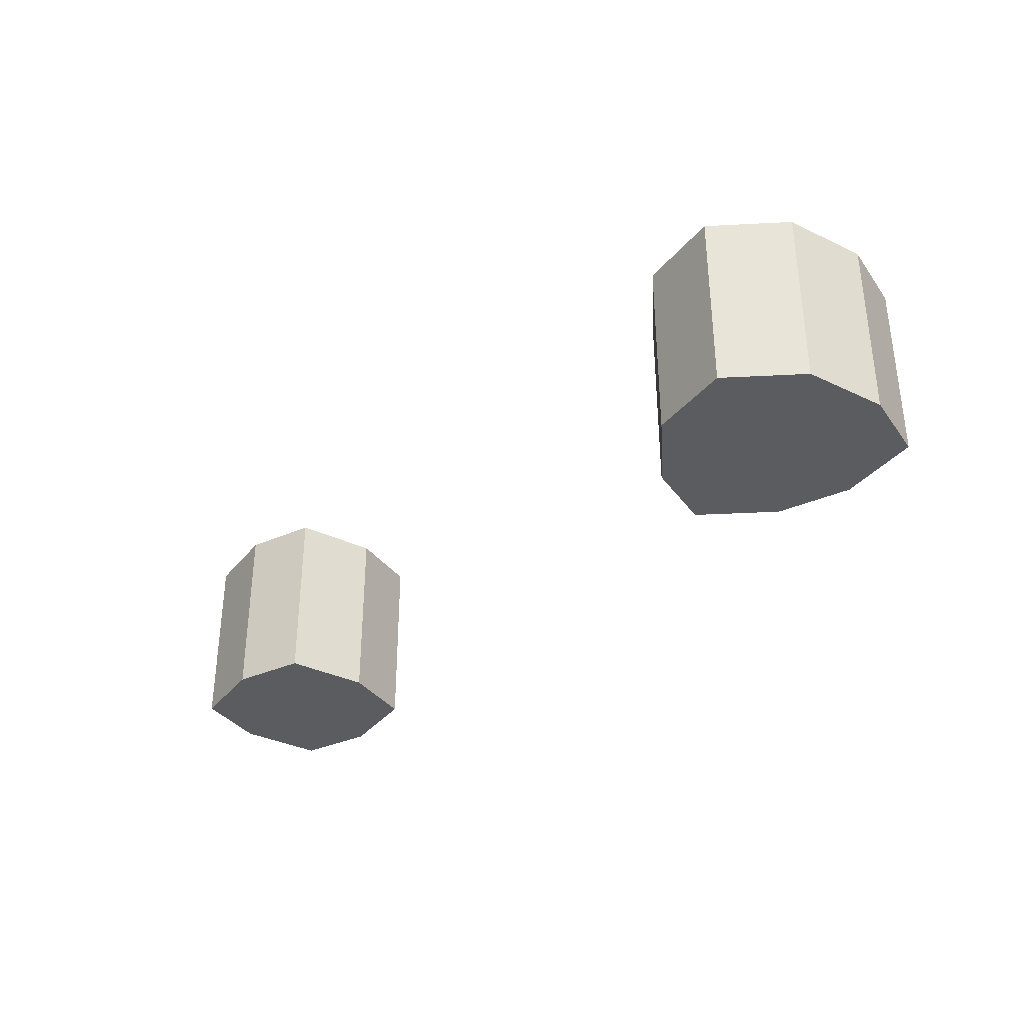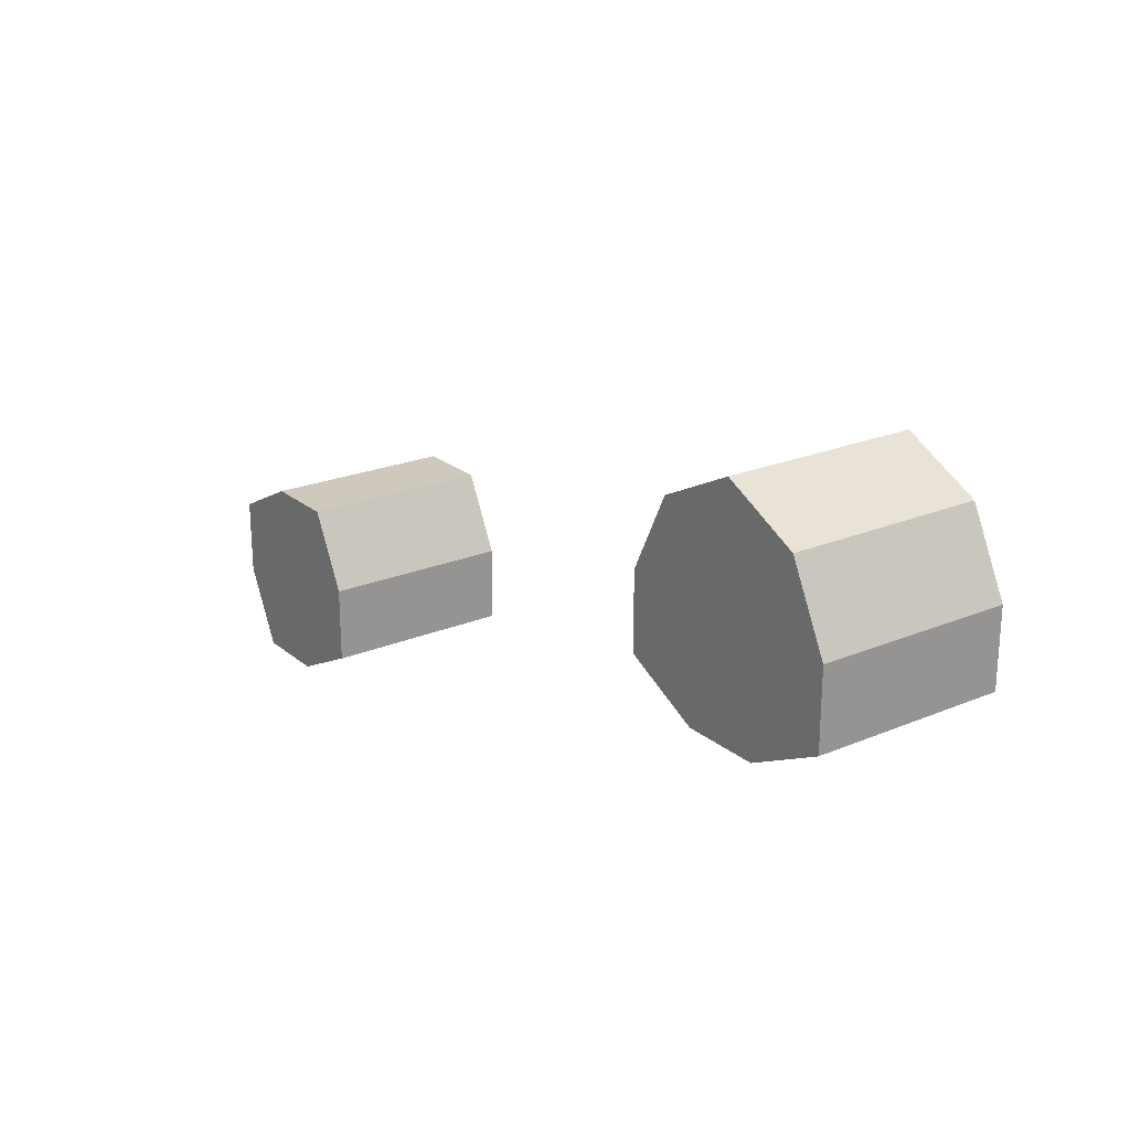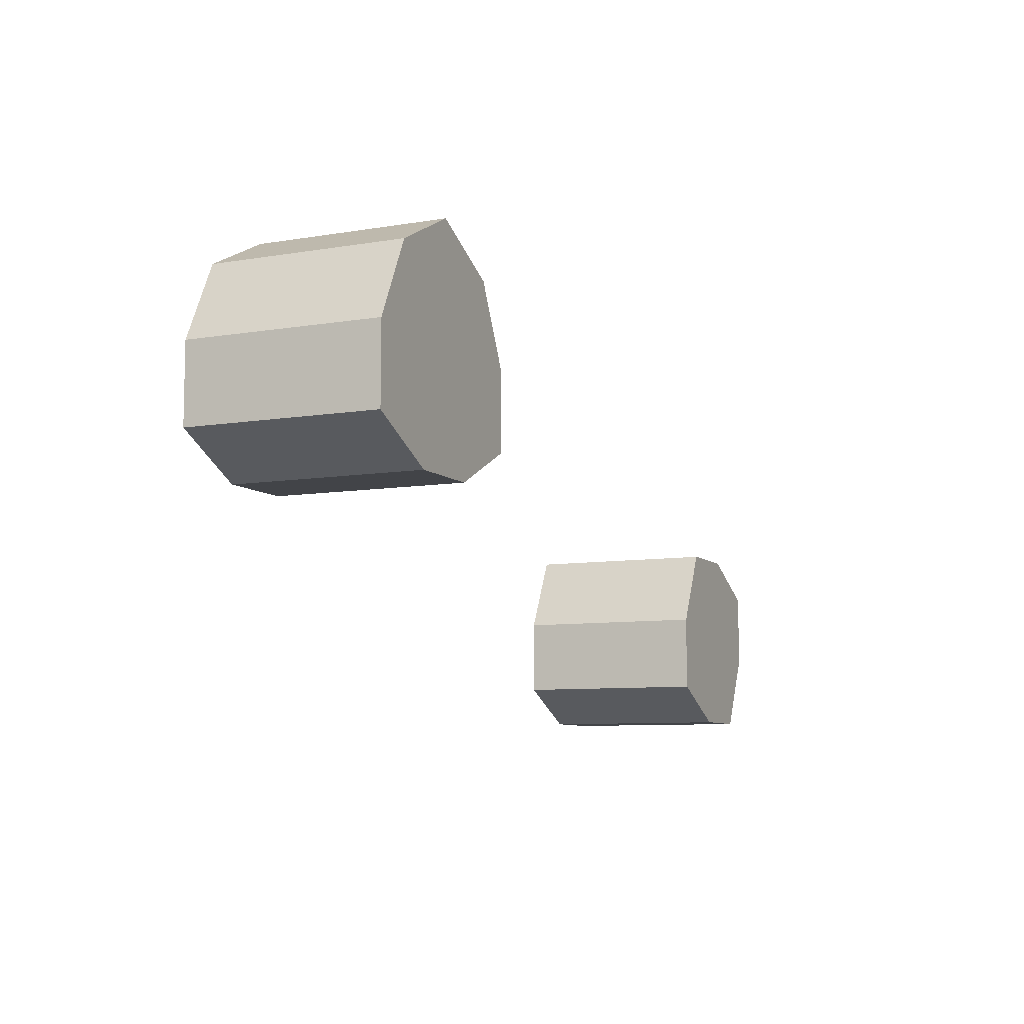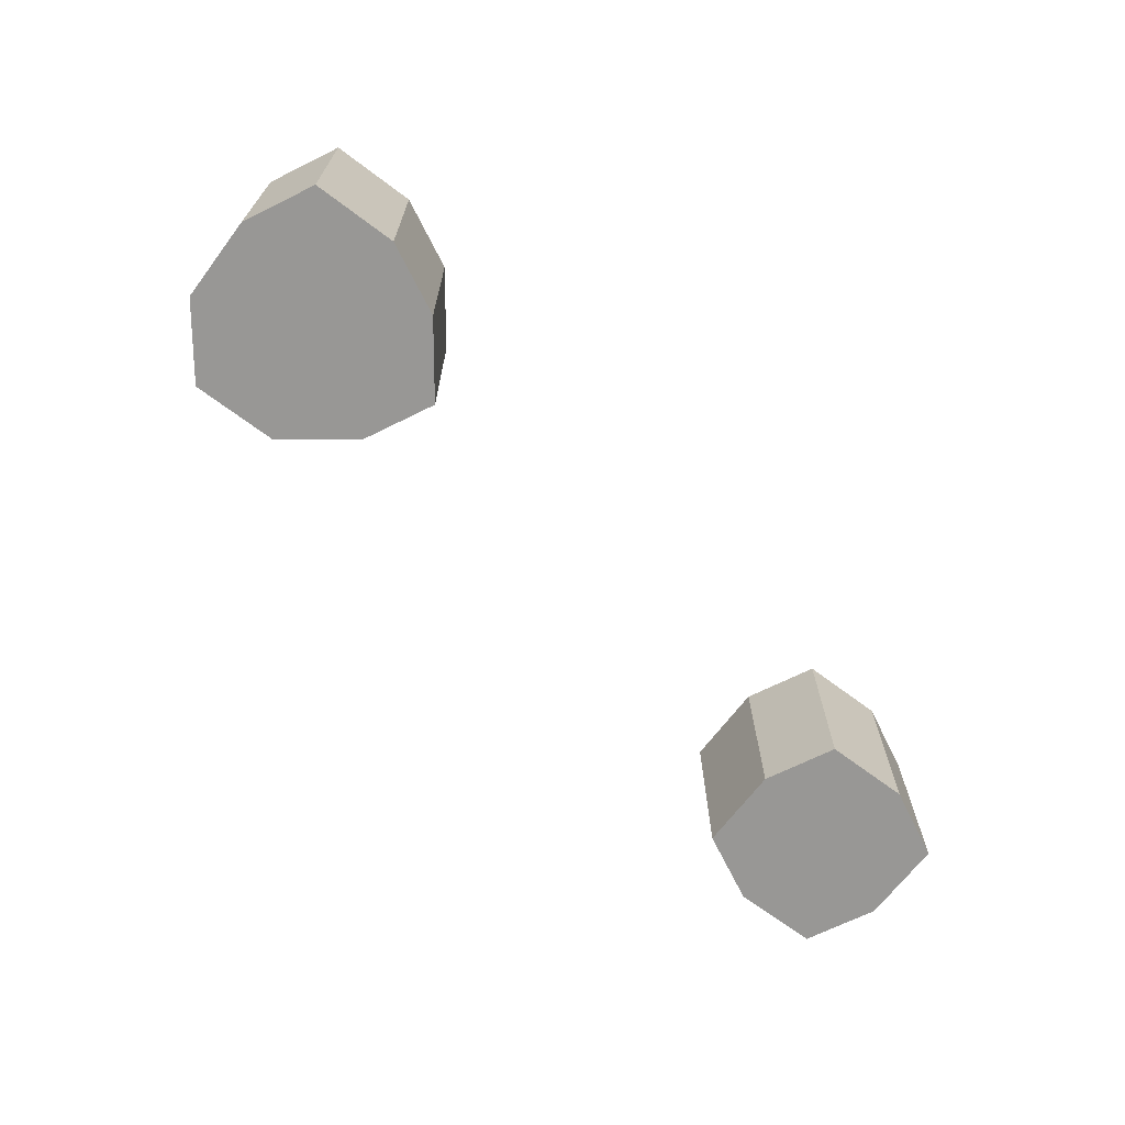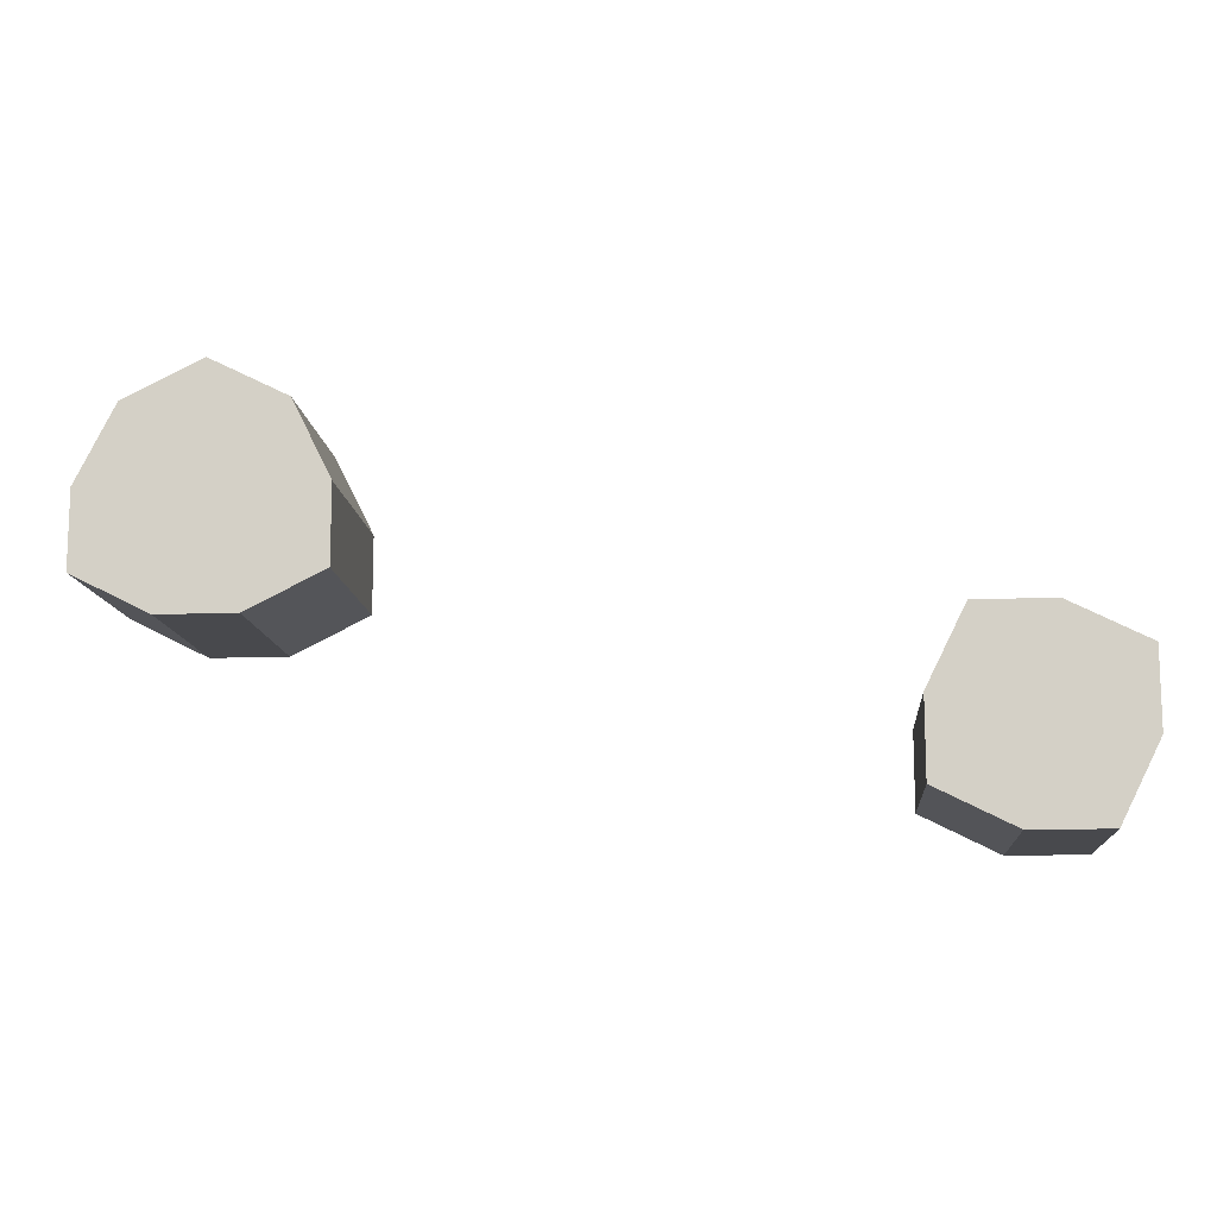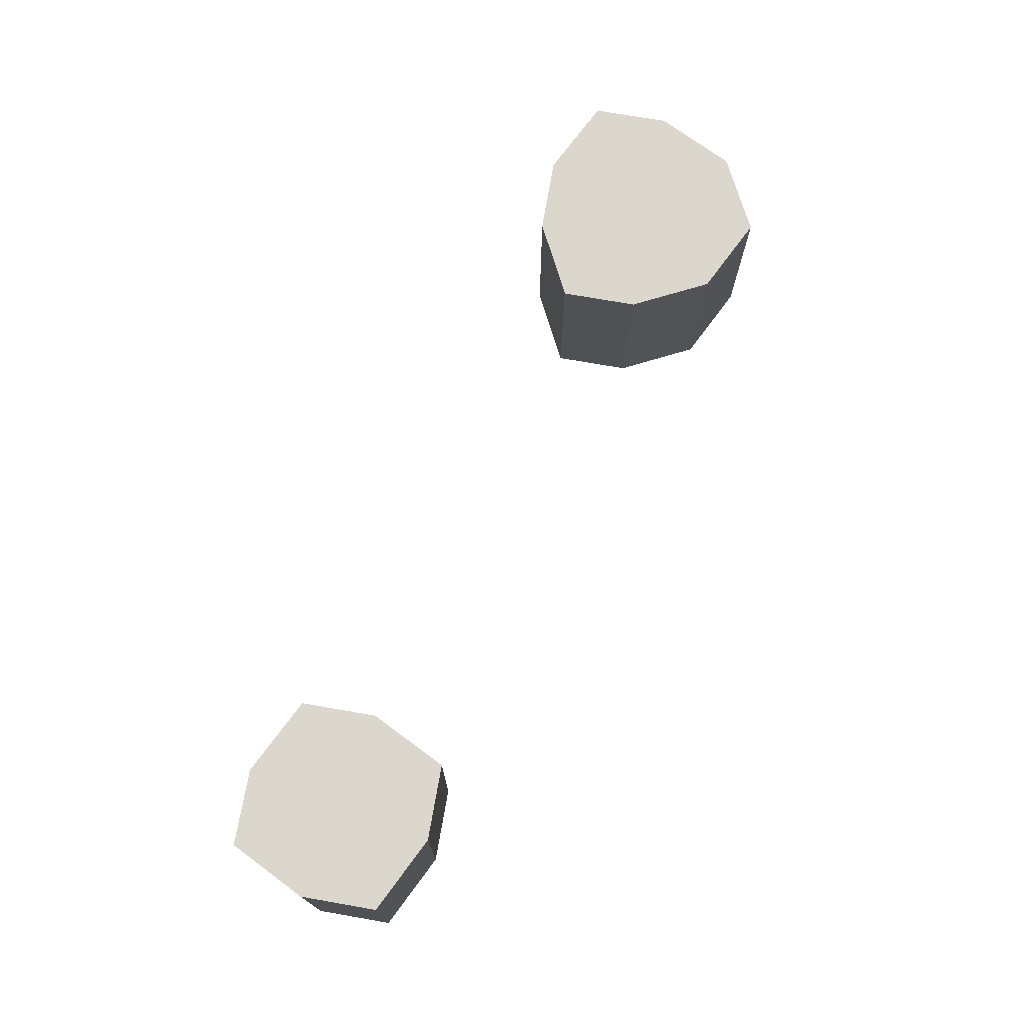
<metadata>
{"format":"obj","ext":"obj","renderer":"f3d","projection":"perspective","resolution":1024,"background":"white","views":[{"elev":-34.6,"azim":-149.4,"up":"+Z"},{"elev":22.3,"azim":-125.9,"up":"+Y"},{"elev":-8.1,"azim":-65.1,"up":"+Y"},{"elev":-68.2,"azim":-63.6,"up":"+Z"},{"elev":-12.5,"azim":4.9,"up":"+Y"},{"elev":73.2,"azim":99.9,"up":"+Z"}]}
</metadata>
<code>
v 35 10 0
v 35 12 0
v 36 14 0
v 38 14 0
v 40 13 0
v 40 11 0
v 39 9 0
v 37 9 0
f 1 2 3 4 5 6 7 8
v 16 15 0
v 16 17 0
v 17 19 0
v 19 20 0
v 21 19 0
v 22 17 0
v 22 15 0
v 20 14 0
v 18 14 0
f 9 10 11 12 13 14 15 16 17
v 35 10 5
v 35 12 5
v 36 14 5
v 38 14 5
v 40 13 5
v 40 11 5
v 39 9 5
v 37 9 5
f 1 2 19 18
f 2 3 20 19
f 3 4 21 20
f 4 5 22 21
f 5 6 23 22
f 6 7 24 23
f 7 8 25 24
f 8 1 18 25
v 16 15 5
v 16 17 5
v 17 19 5
v 19 20 5
v 21 19 5
v 22 17 5
v 22 15 5
v 20 14 5
v 18 14 5
f 9 10 27 26
f 10 11 28 27
f 11 12 29 28
f 12 13 30 29
f 13 14 31 30
f 14 15 32 31
f 15 16 33 32
f 16 17 34 33
f 17 9 26 34
f 18 19 20 21 22 23 24 25 18
f 26 27 28 29 30 31 32 33 34 26

</code>
